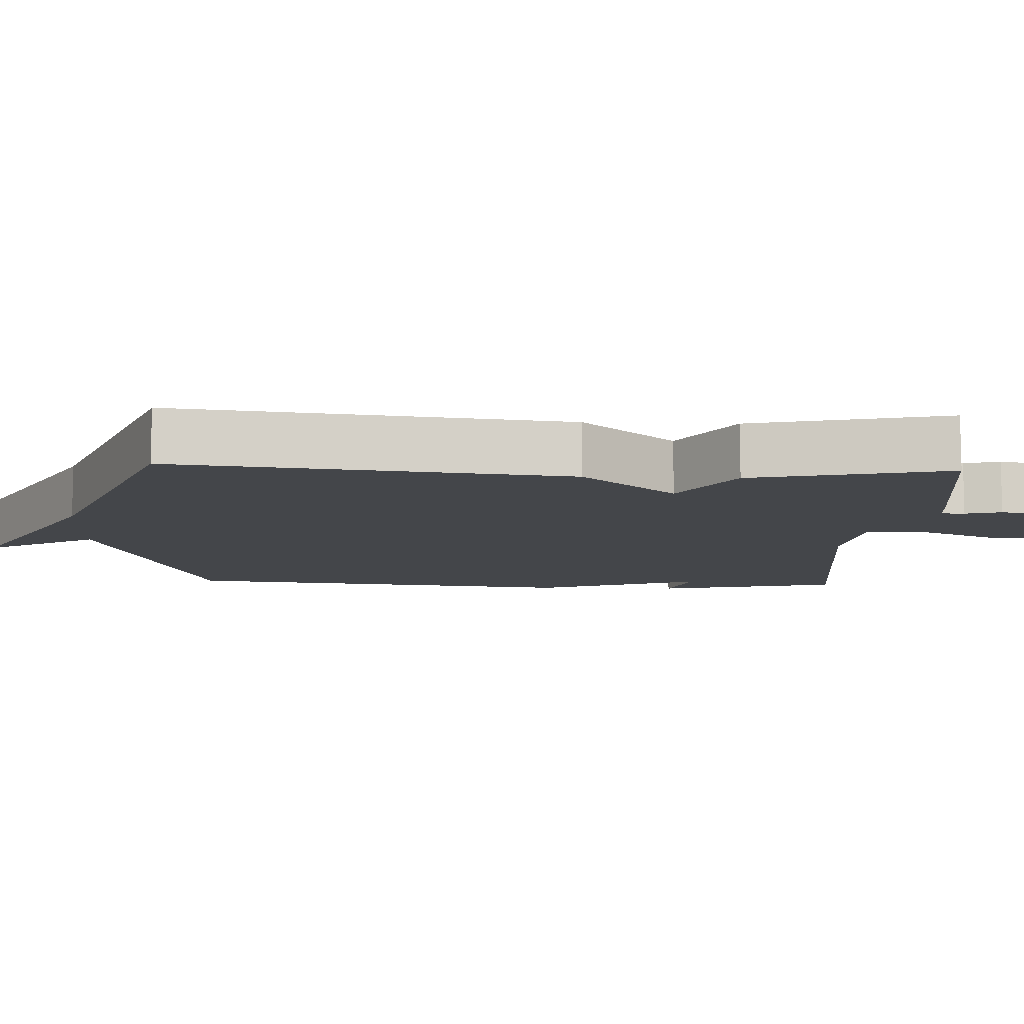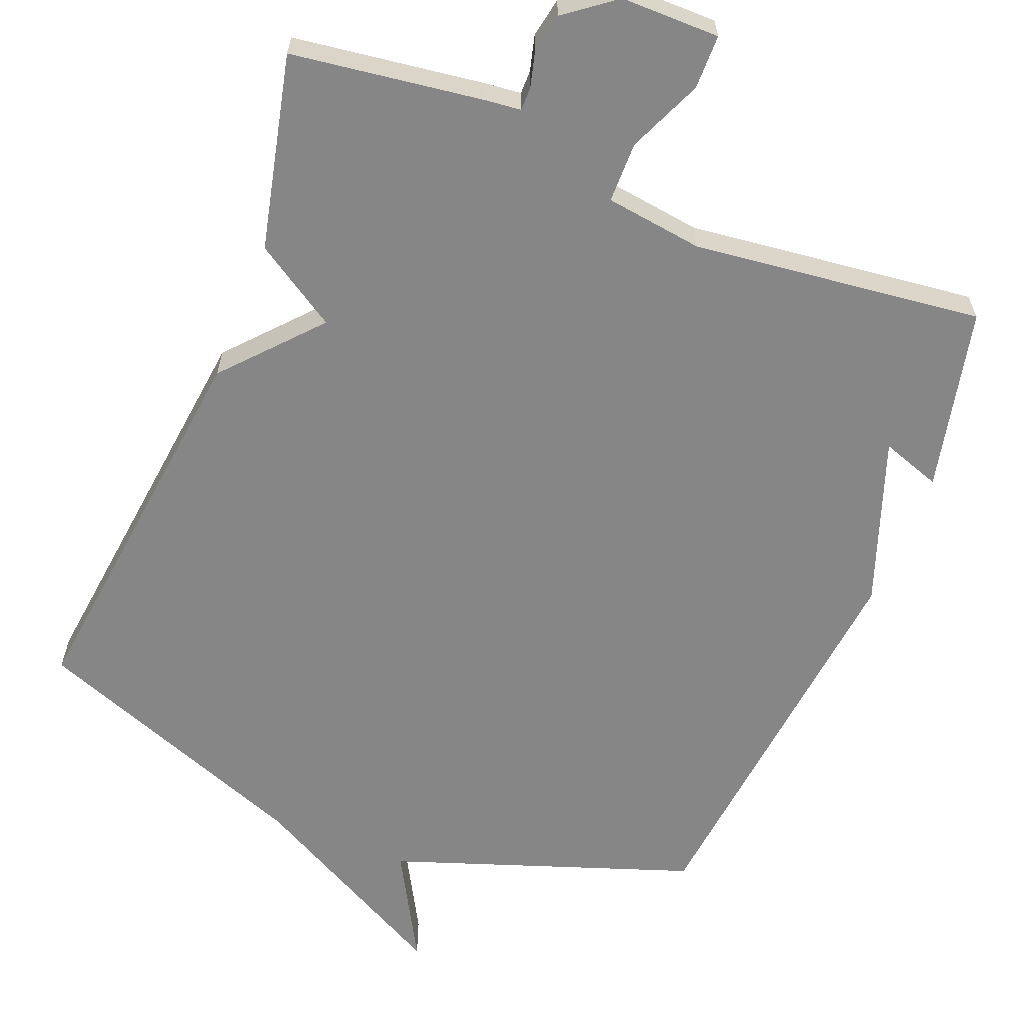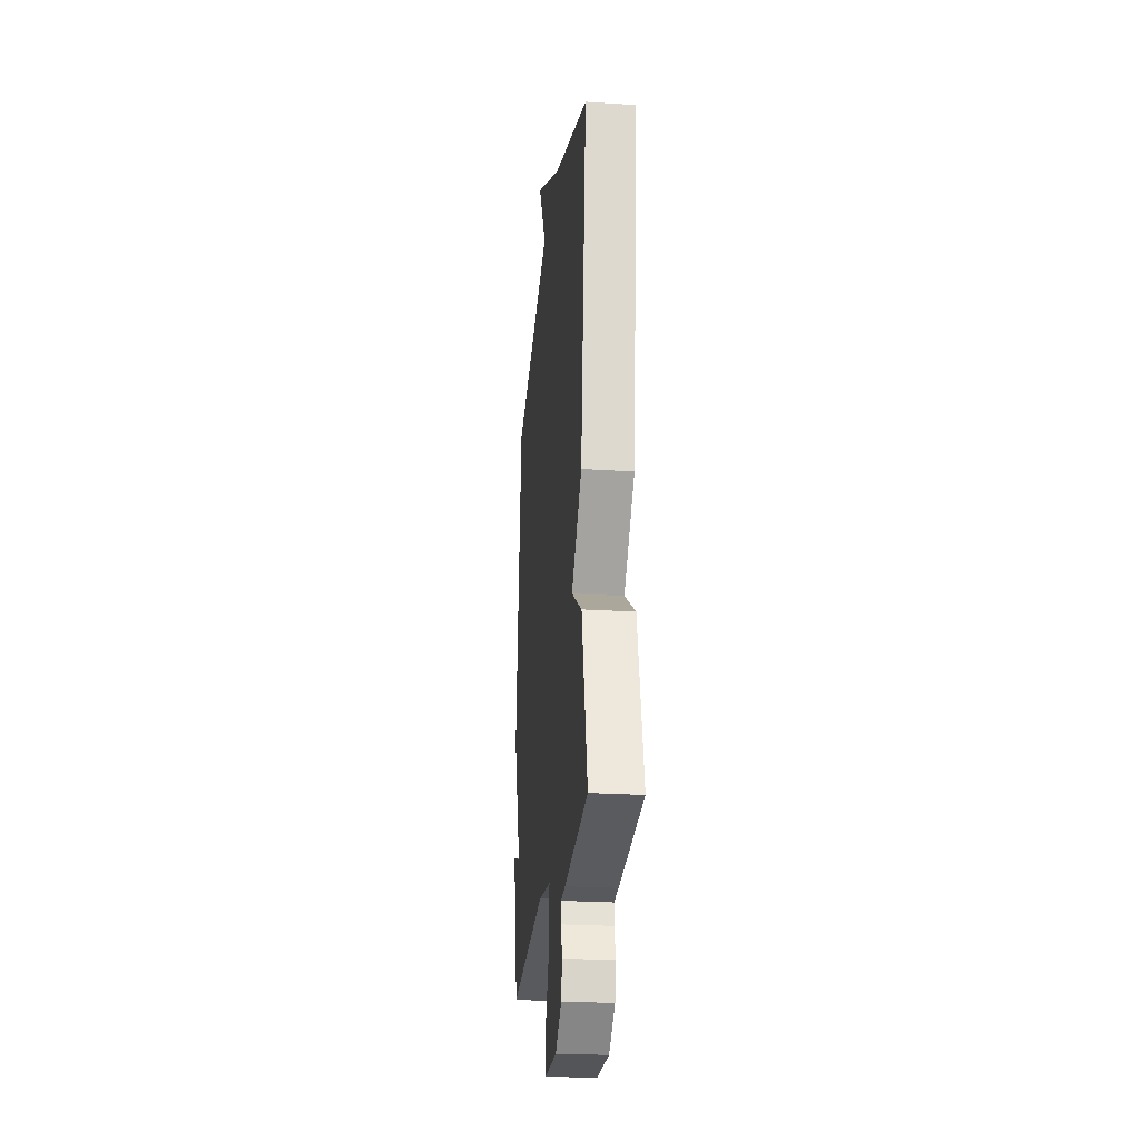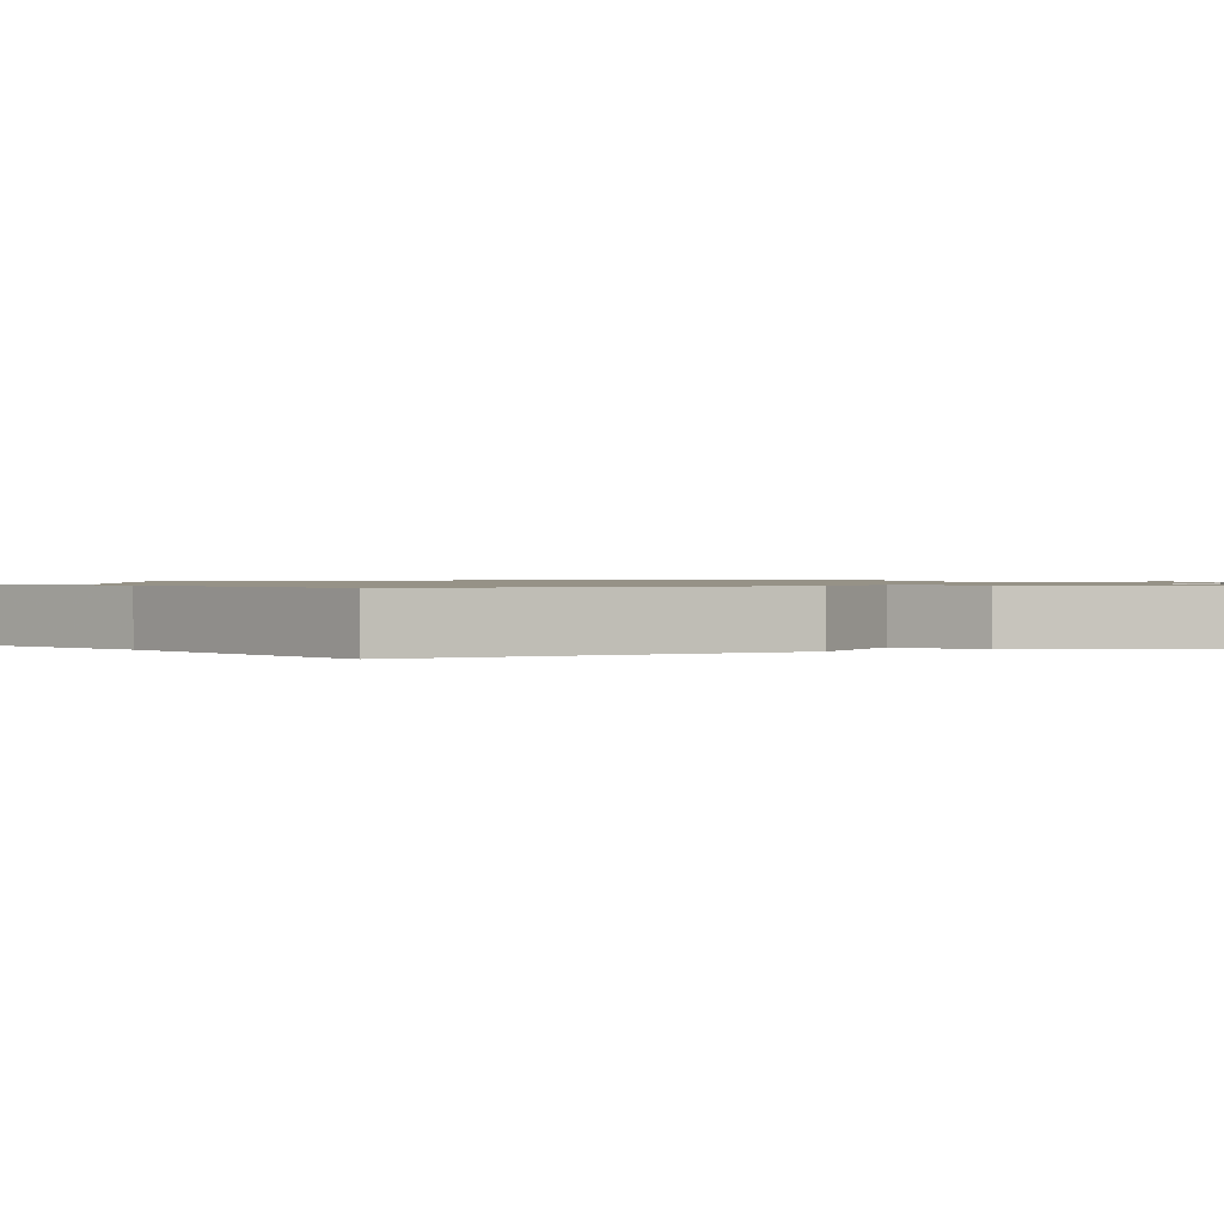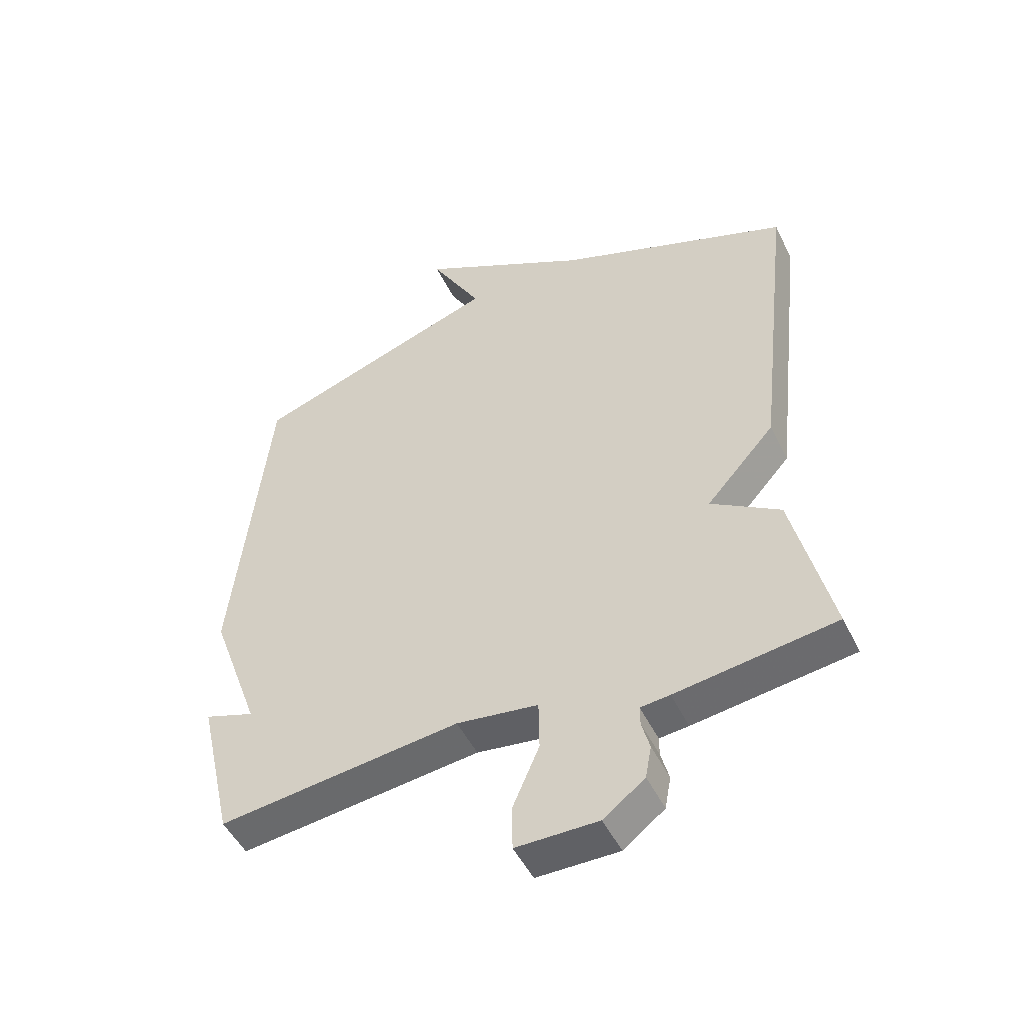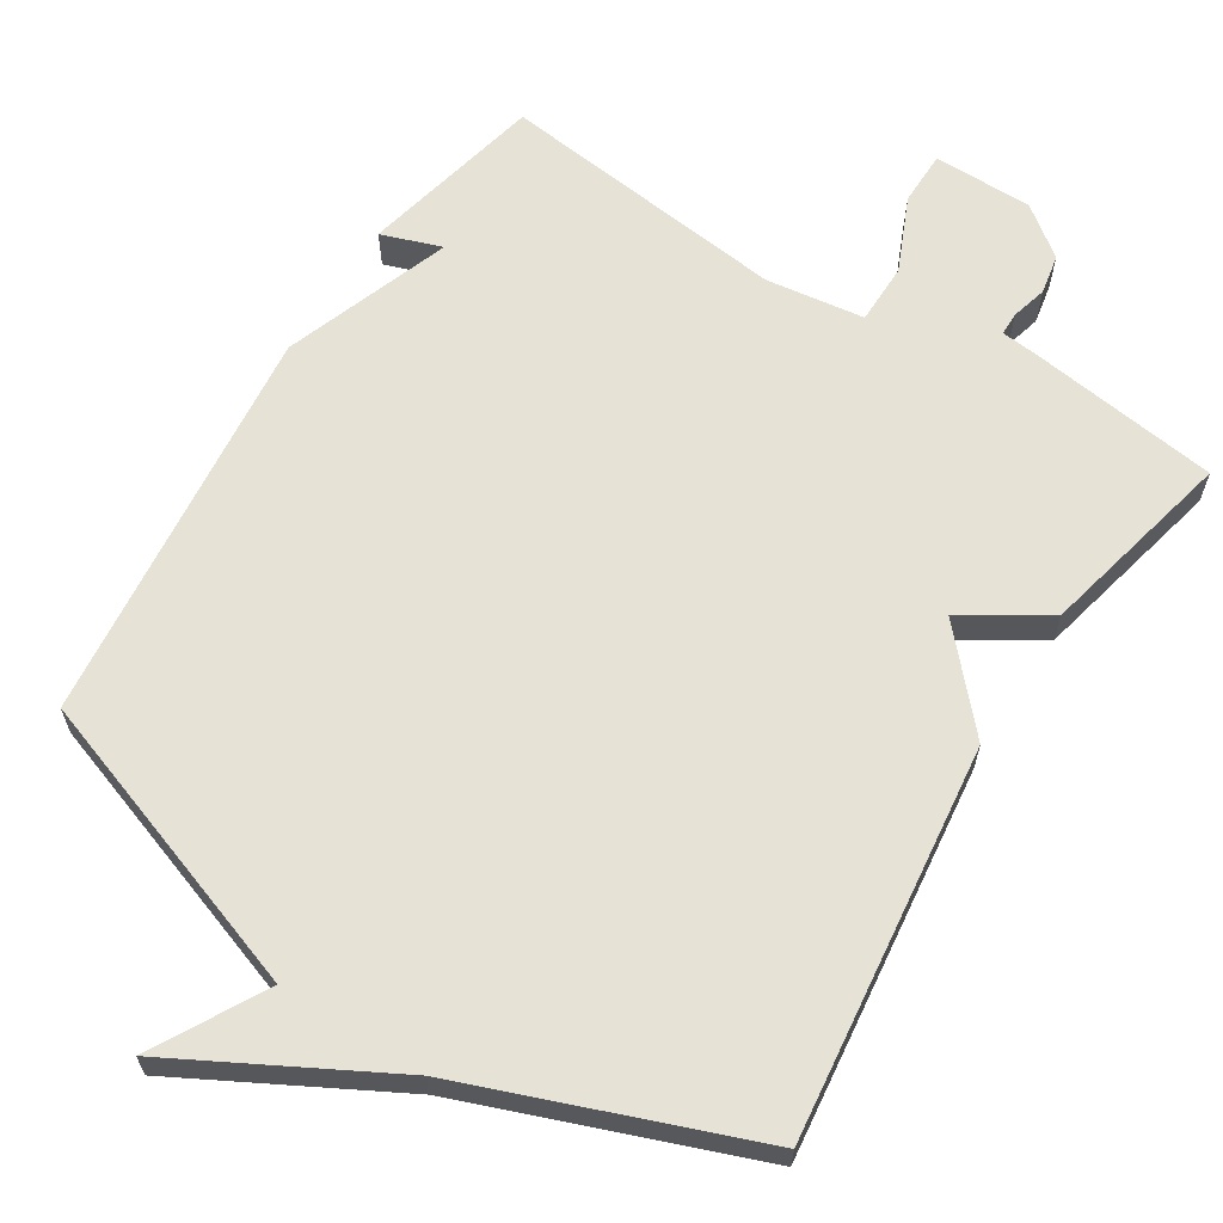
<metadata>
{"format":"obj","ext":"obj","renderer":"f3d","projection":"perspective","resolution":1024,"background":"white","views":[{"elev":-9.8,"azim":87.4,"up":"+Y"},{"elev":-62.2,"azim":158.2,"up":"+Y"},{"elev":-24.4,"azim":83.9,"up":"+Z"},{"elev":1.0,"azim":69.2,"up":"+Y"},{"elev":-49.6,"azim":25.4,"up":"+Z"},{"elev":63.4,"azim":32.1,"up":"+Y"}]}
</metadata>
<code>
v -0.5 0.07 0.5
v -0.088 0.07 0.645
v -0.173 0.07 0.797
v 0.112 0.07 0.645
v 0.5 0.07 0.5
v 0.438 0.07 -0.033
v 0.324 0.07 -0.161
v 0.438 0.07 -0.233
v 0.5 0.07 -0.5
v 0.237 0.07 -0.537
v 0.189 0.07 -0.542
v 0.189 0.07 -0.574
v 0.202 0.07 -0.623
v 0.192 0.07 -0.677
v 0.124 0.07 -0.729
v -0.011 0.07 -0.729
v -0.012 0.07 -0.655
v 0.032 0.07 -0.553
v 0.031 0.07 -0.47
v -0.103 0.07 -0.452
v -0.5 0.07 -0.5
v -0.557 0.07 -0.249
v -0.475 0.07 -0.277
v -0.557 0.07 -0.049
v -0.5 0 0.5
v -0.088 0 0.645
v -0.173 0 0.797
v 0.112 0 0.645
v 0.5 0 0.5
v 0.438 0 -0.033
v 0.324 0 -0.161
v 0.438 0 -0.233
v 0.5 0 -0.5
v 0.237 0 -0.537
v 0.189 0 -0.542
v 0.189 0 -0.574
v 0.202 0 -0.623
v 0.192 0 -0.677
v 0.124 0 -0.729
v -0.011 0 -0.729
v -0.012 0 -0.655
v 0.032 0 -0.553
v 0.031 0 -0.47
v -0.103 0 -0.452
v -0.5 0 -0.5
v -0.557 0 -0.249
v -0.475 0 -0.277
v -0.557 0 -0.049
f 23 24 1 2
f 20 21 22 23
f 19 20 23 2
f 16 17 18
f 15 16 18
f 14 15 18
f 13 14 18
f 12 13 18
f 11 12 18 19
f 10 11 19
f 9 10 19
f 8 9 19
f 7 8 19
f 7 19 2
f 6 7 2
f 5 6 2
f 4 5 2
f 2 3 4
f 26 25 48 47
f 47 46 45 44
f 26 47 44 43
f 42 41 40
f 42 40 39
f 42 39 38
f 42 38 37
f 42 37 36
f 43 42 36 35
f 43 35 34
f 43 34 33
f 43 33 32
f 43 32 31
f 26 43 31
f 26 31 30
f 26 30 29
f 26 29 28
f 28 27 26
f 1 25 26 2
f 2 26 27 3
f 3 27 28 4
f 4 28 29 5
f 5 29 30 6
f 6 30 31 7
f 7 31 32 8
f 8 32 33 9
f 9 33 34 10
f 10 34 35 11
f 11 35 36 12
f 12 36 37 13
f 13 37 38 14
f 14 38 39 15
f 15 39 40 16
f 16 40 41 17
f 17 41 42 18
f 18 42 43 19
f 19 43 44 20
f 20 44 45 21
f 21 45 46 22
f 22 46 47 23
f 23 47 48 24
f 24 48 25 1

</code>
